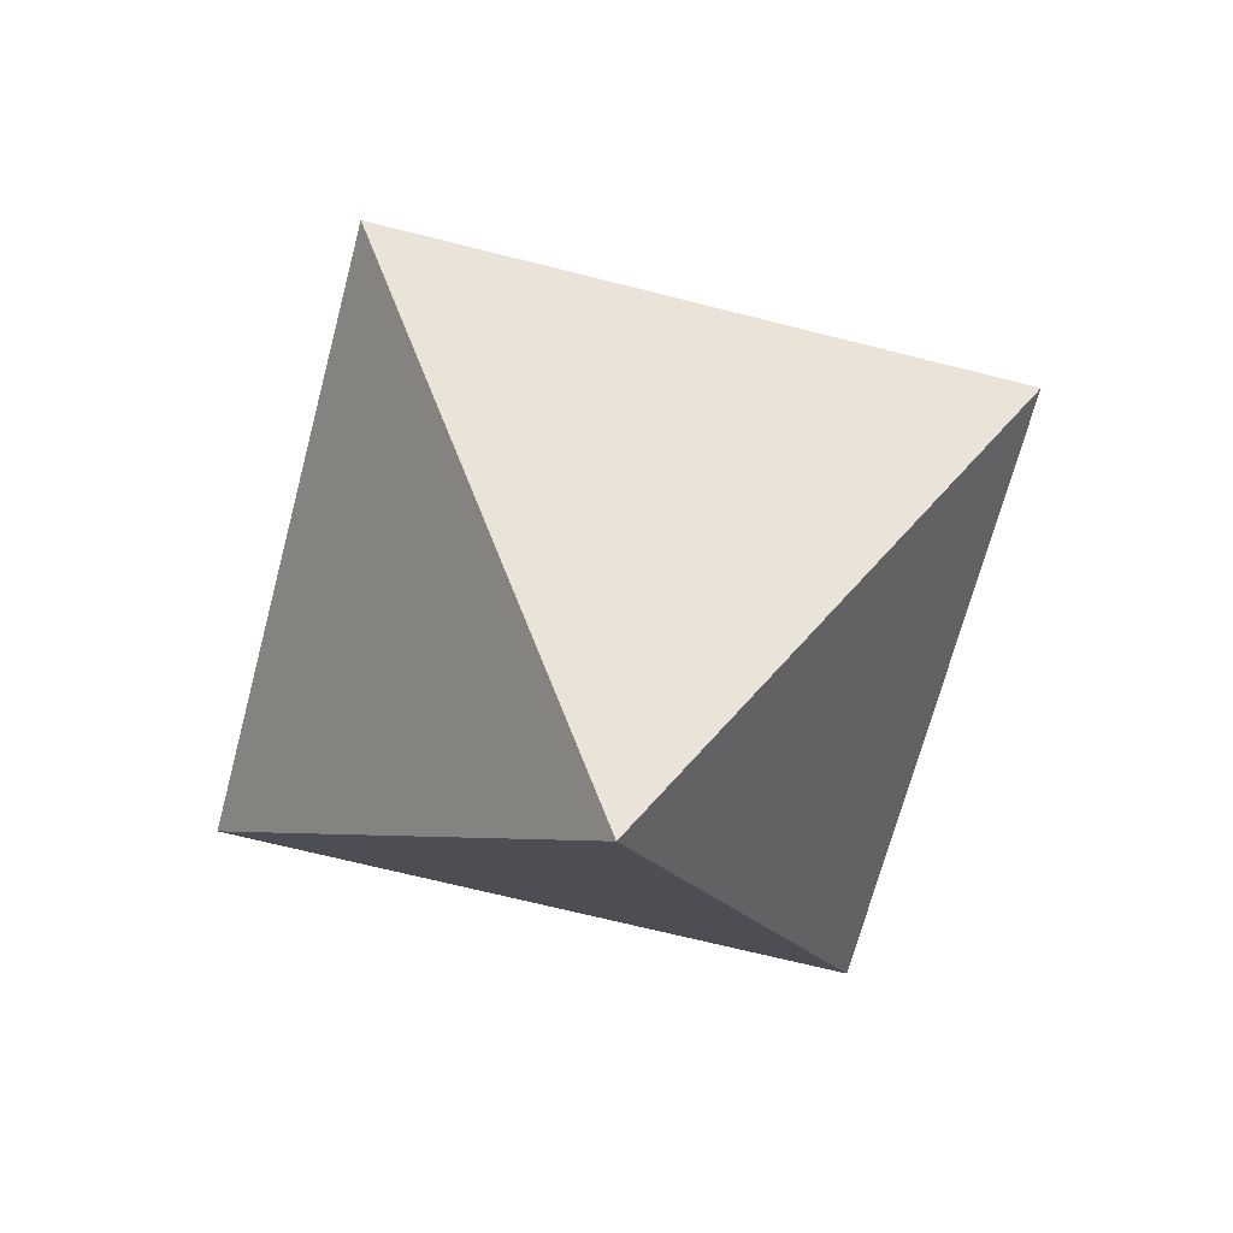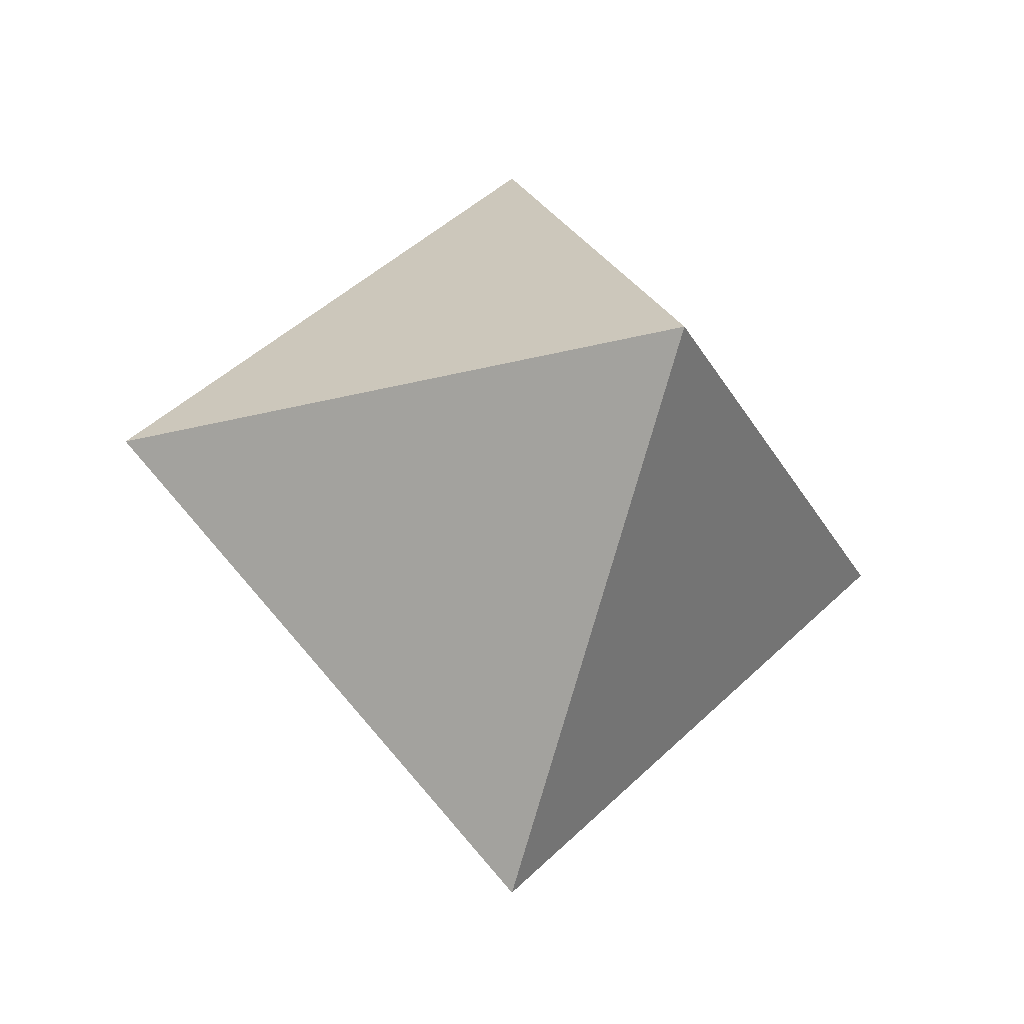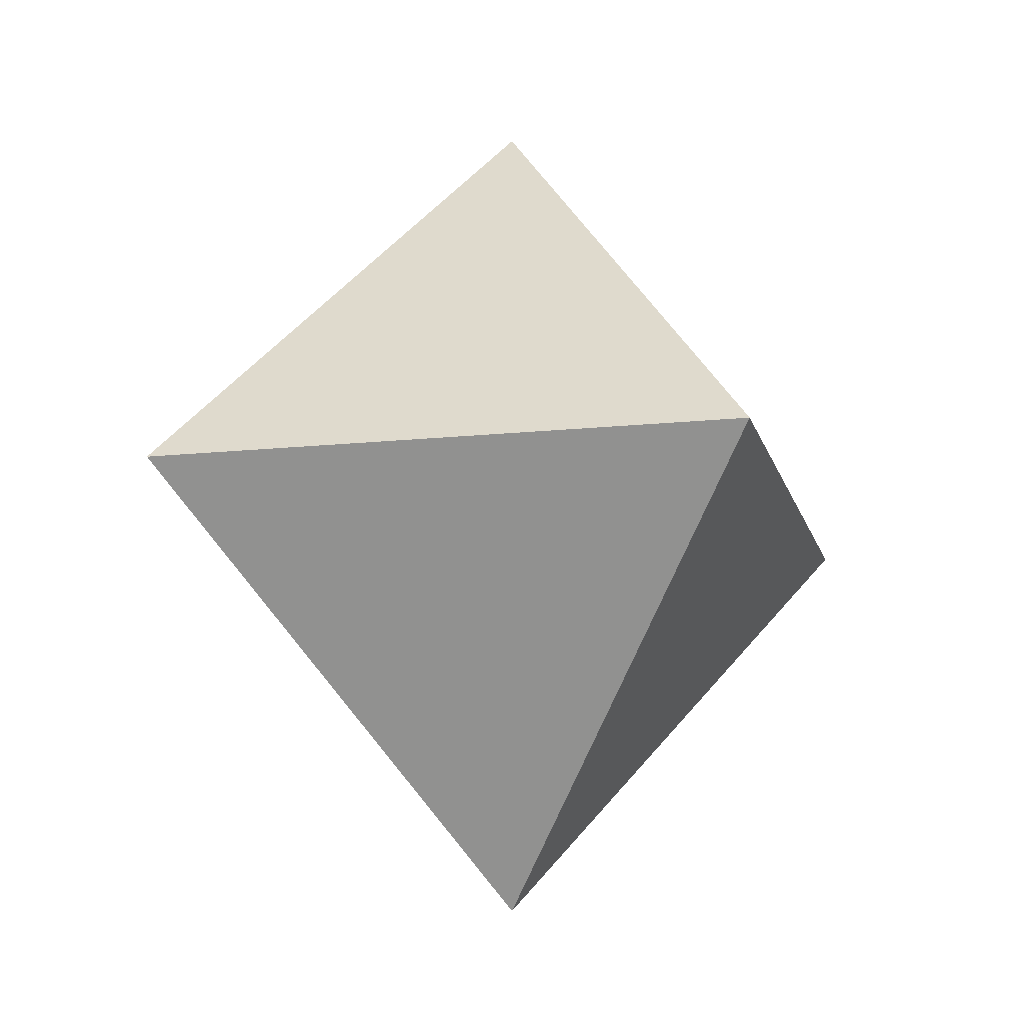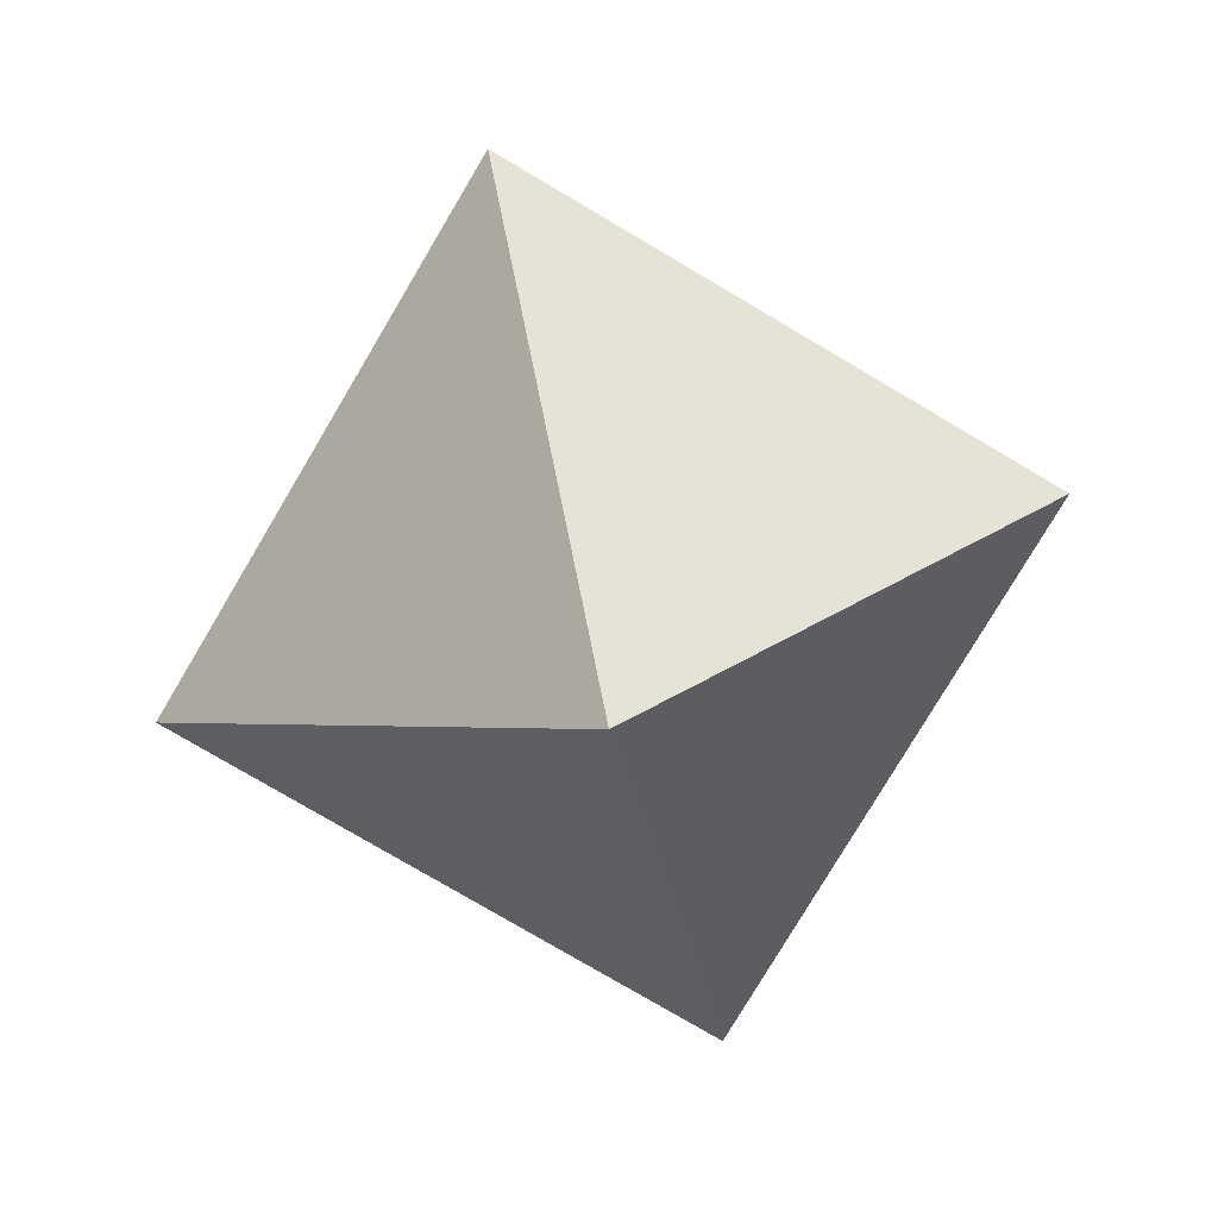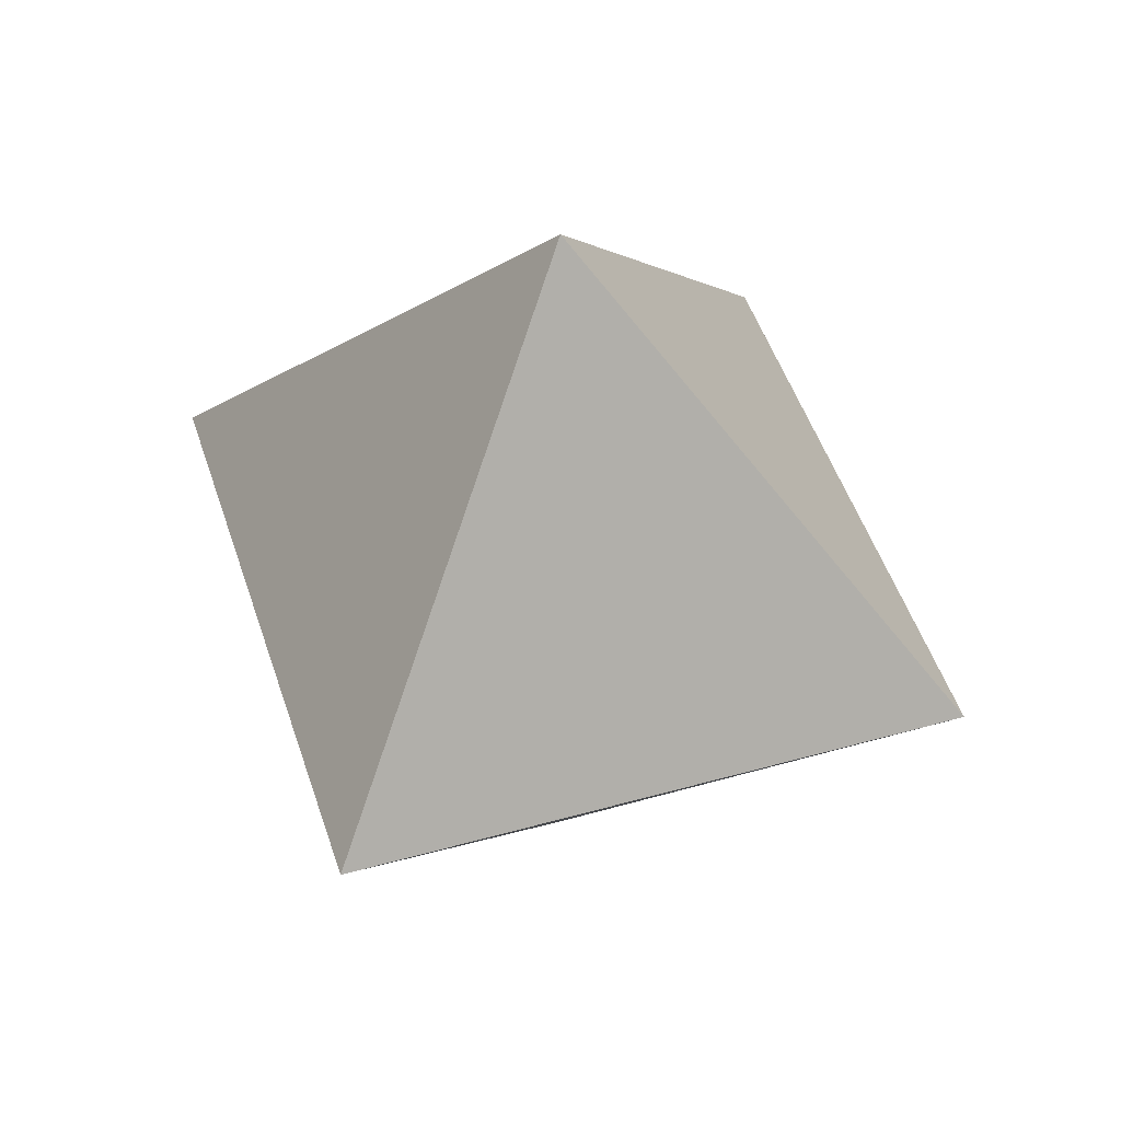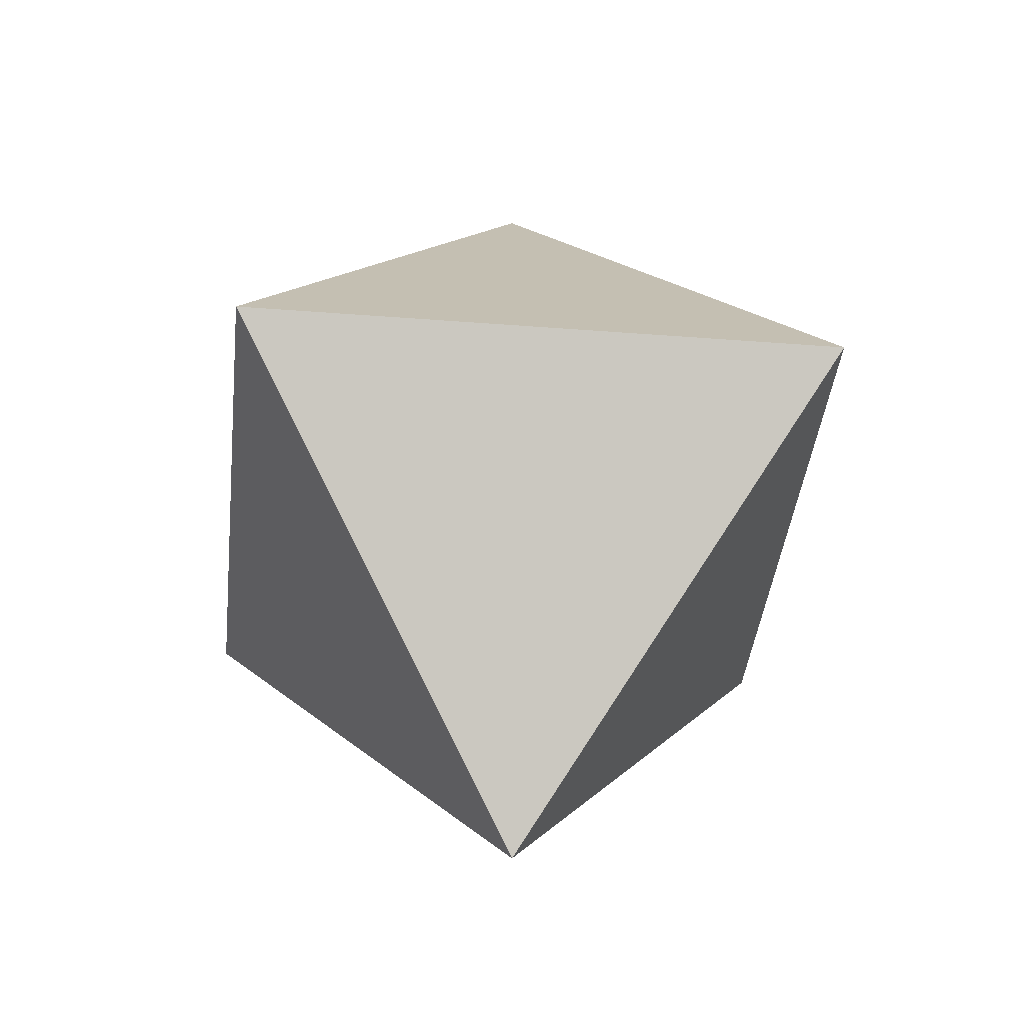
<metadata>
{"format":"obj","ext":"obj","renderer":"f3d","projection":"perspective","resolution":1024,"background":"white","views":[{"elev":-66.0,"azim":120.5,"up":"+Z"},{"elev":-26.3,"azim":-112.4,"up":"+Z"},{"elev":-14.2,"azim":58.3,"up":"+Z"},{"elev":-77.4,"azim":-165.6,"up":"+Y"},{"elev":48.1,"azim":-62.5,"up":"+Z"},{"elev":-37.4,"azim":-140.8,"up":"+Z"}]}
</metadata>
<code>
o octahedron.obj
g default
v 1 0 -0
v -1 0 -0
v 0 1 -0
v 0 -1 -0
v 0 0 -1
v 0 0 1
g Octahedron
f 5 3 1
f 3 6 1
f 4 5 1
f 6 4 1
f 3 5 2
f 6 3 2
f 5 4 2
f 4 6 2

</code>
